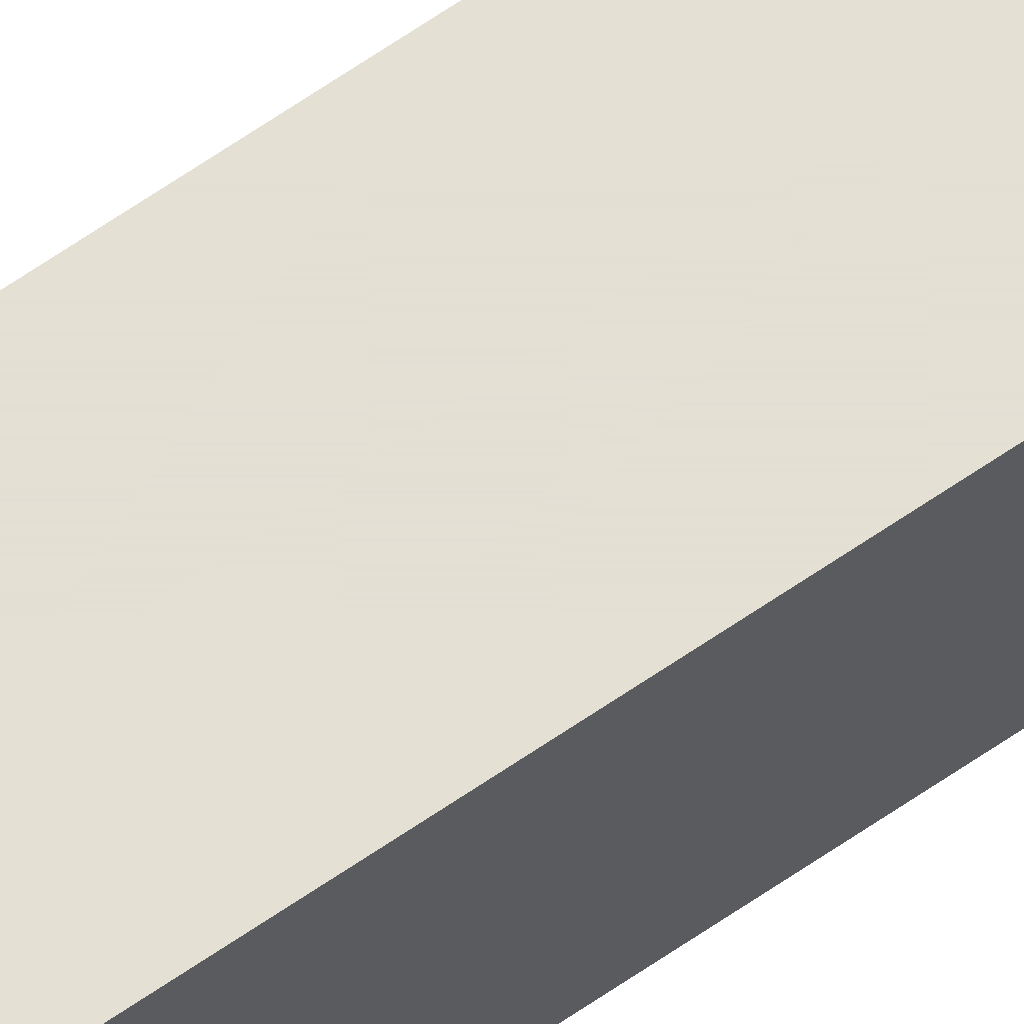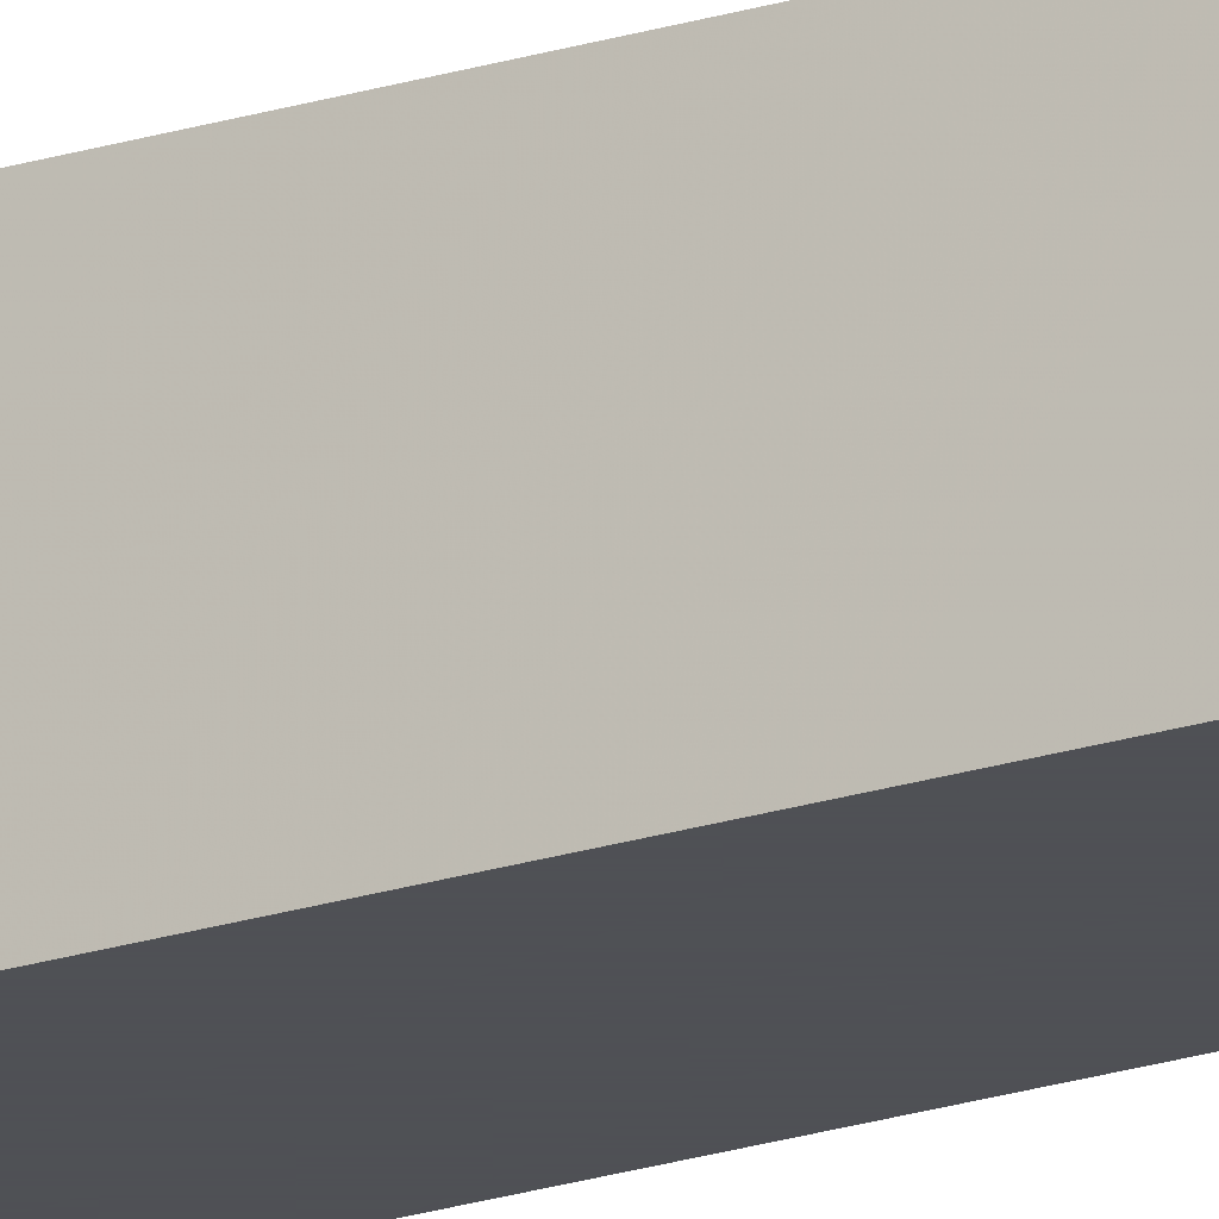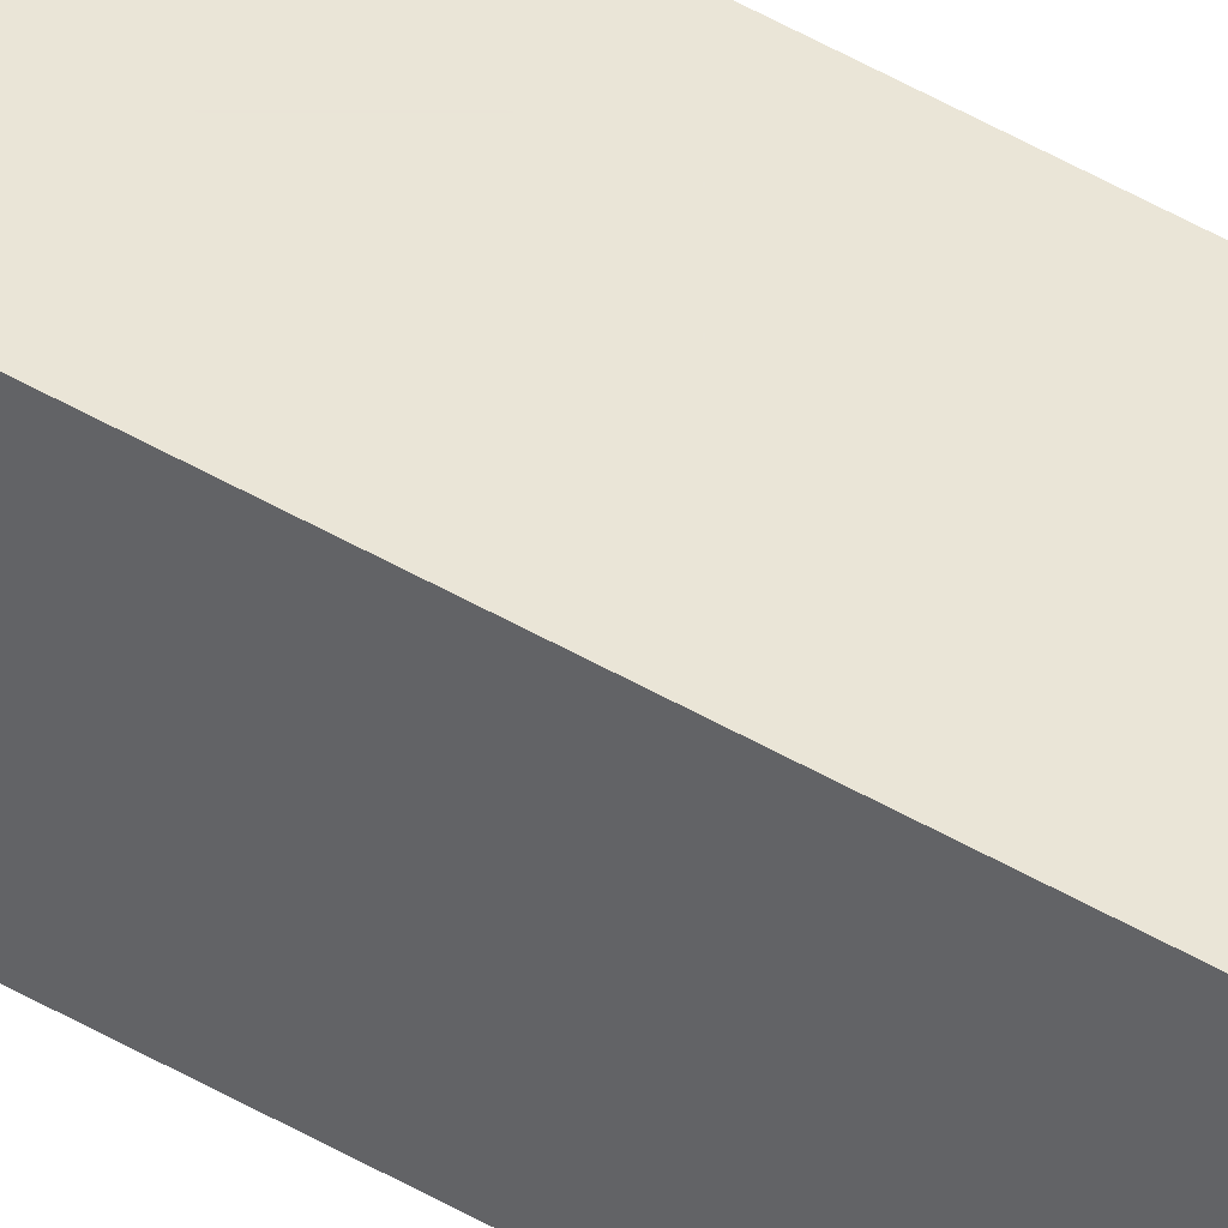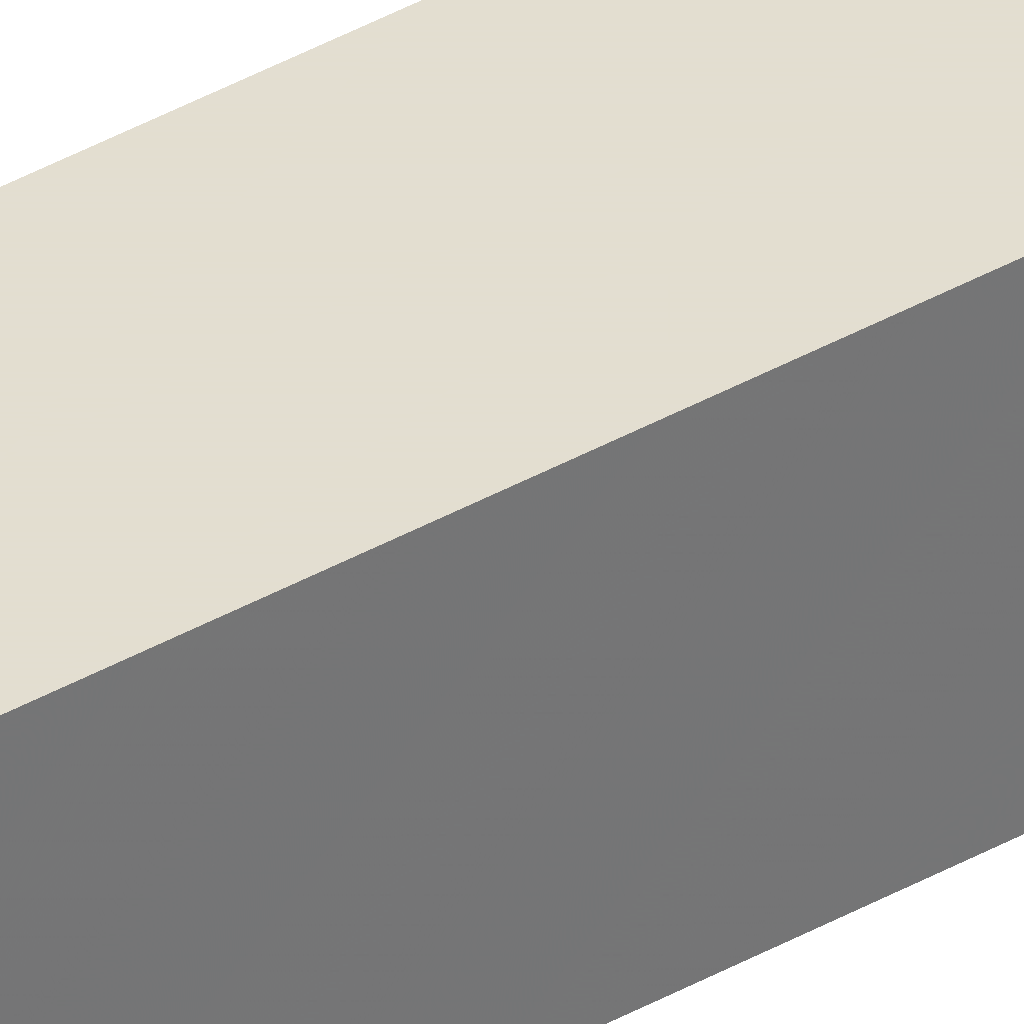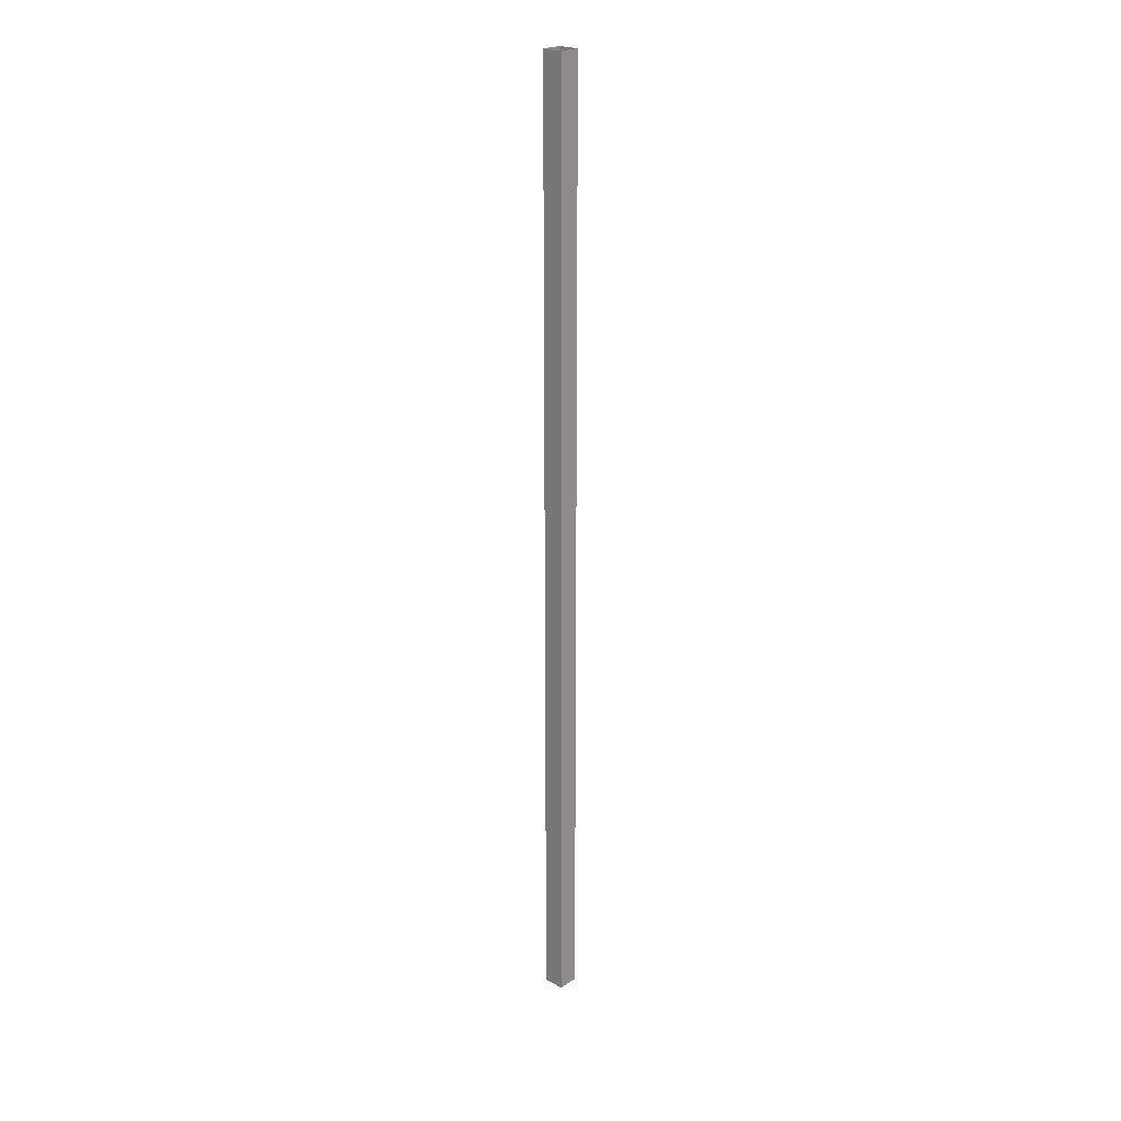
<metadata>
{"format":"obj","ext":"obj","renderer":"f3d","projection":"perspective","resolution":1024,"background":"white","views":[{"elev":65.9,"azim":-124.7,"up":"+Z"},{"elev":-19.5,"azim":-58.1,"up":"+Z"},{"elev":44.2,"azim":125.1,"up":"+Z"},{"elev":35.9,"azim":-127.4,"up":"+Z"},{"elev":22.8,"azim":-47.3,"up":"+Y"}]}
</metadata>
<code>
v  -0.7477 -33.64 -0.7477
v  -0.7477 33.64 -0.7477
v  0.7477 33.64 -0.7477
v  0.7477 -33.64 -0.7477
v  0.7477 33.64 0.7477
v  0.7477 -33.64 0.7477
v  -0.7477 33.64 0.7477
v  -0.7477 -33.64 0.7477
o Object010
g Object010
f 1 2 3 4
f 4 3 5 6
f 6 5 7 8
f 8 7 2 1

</code>
